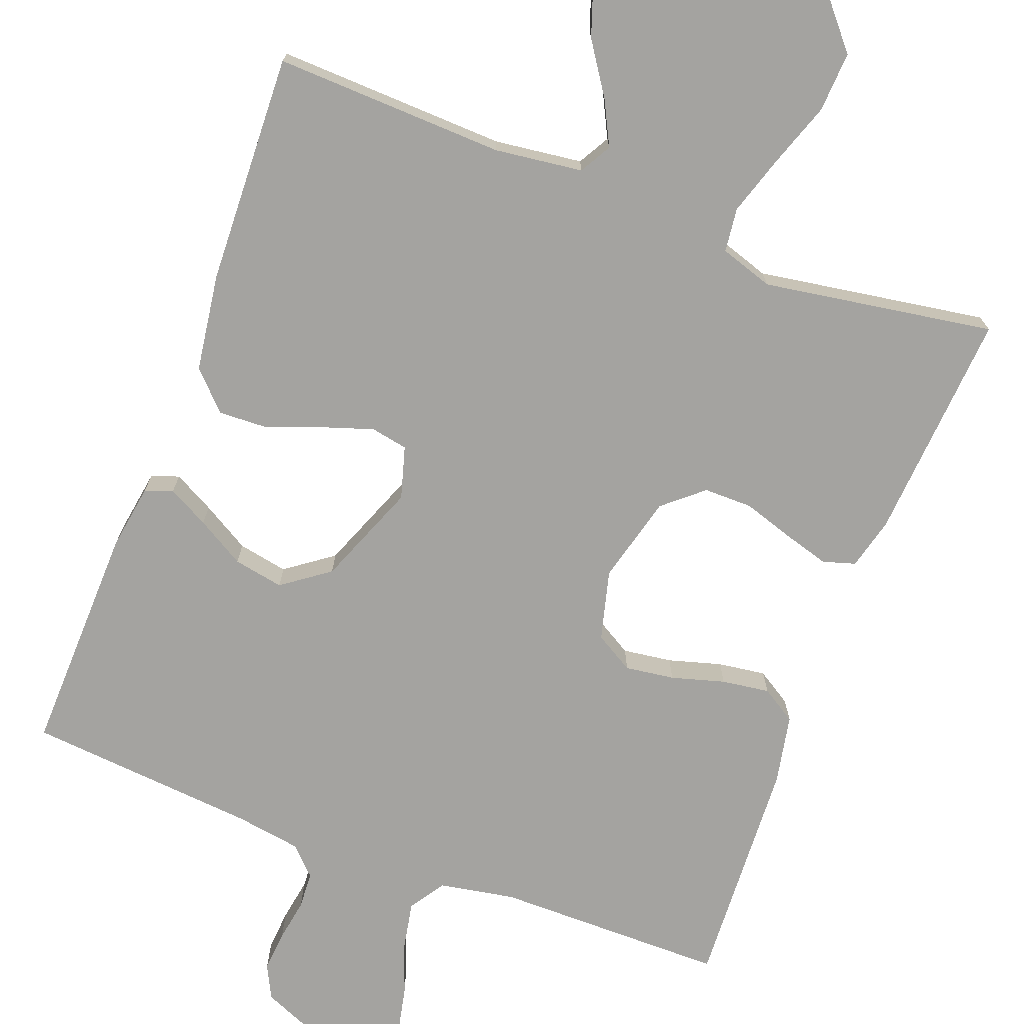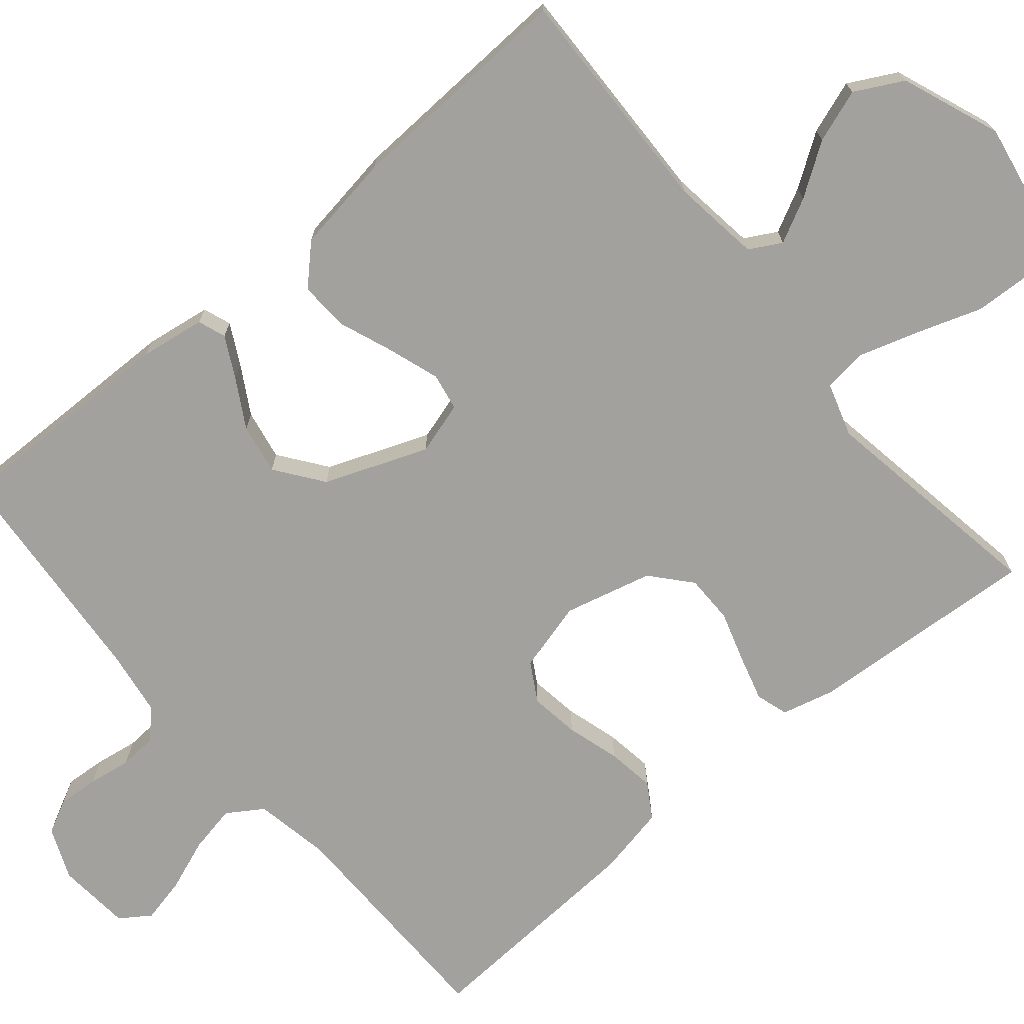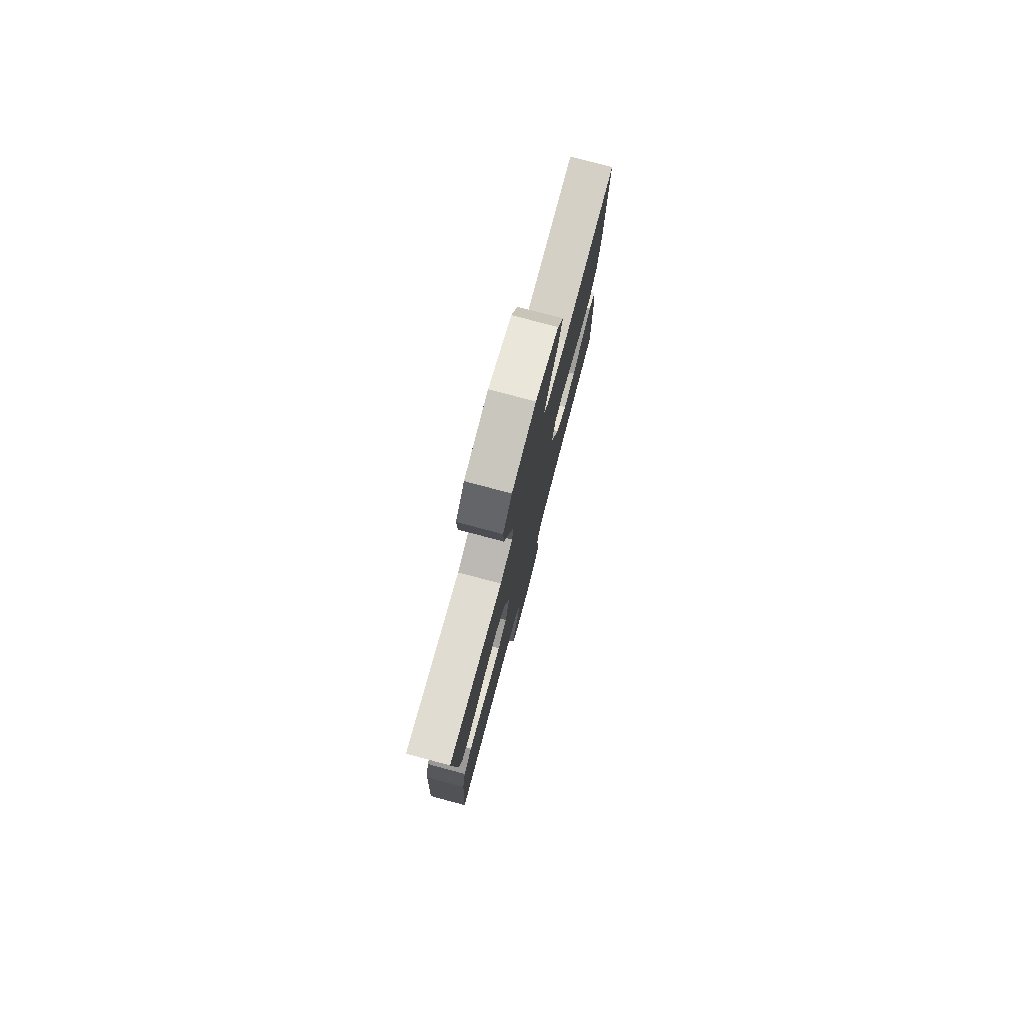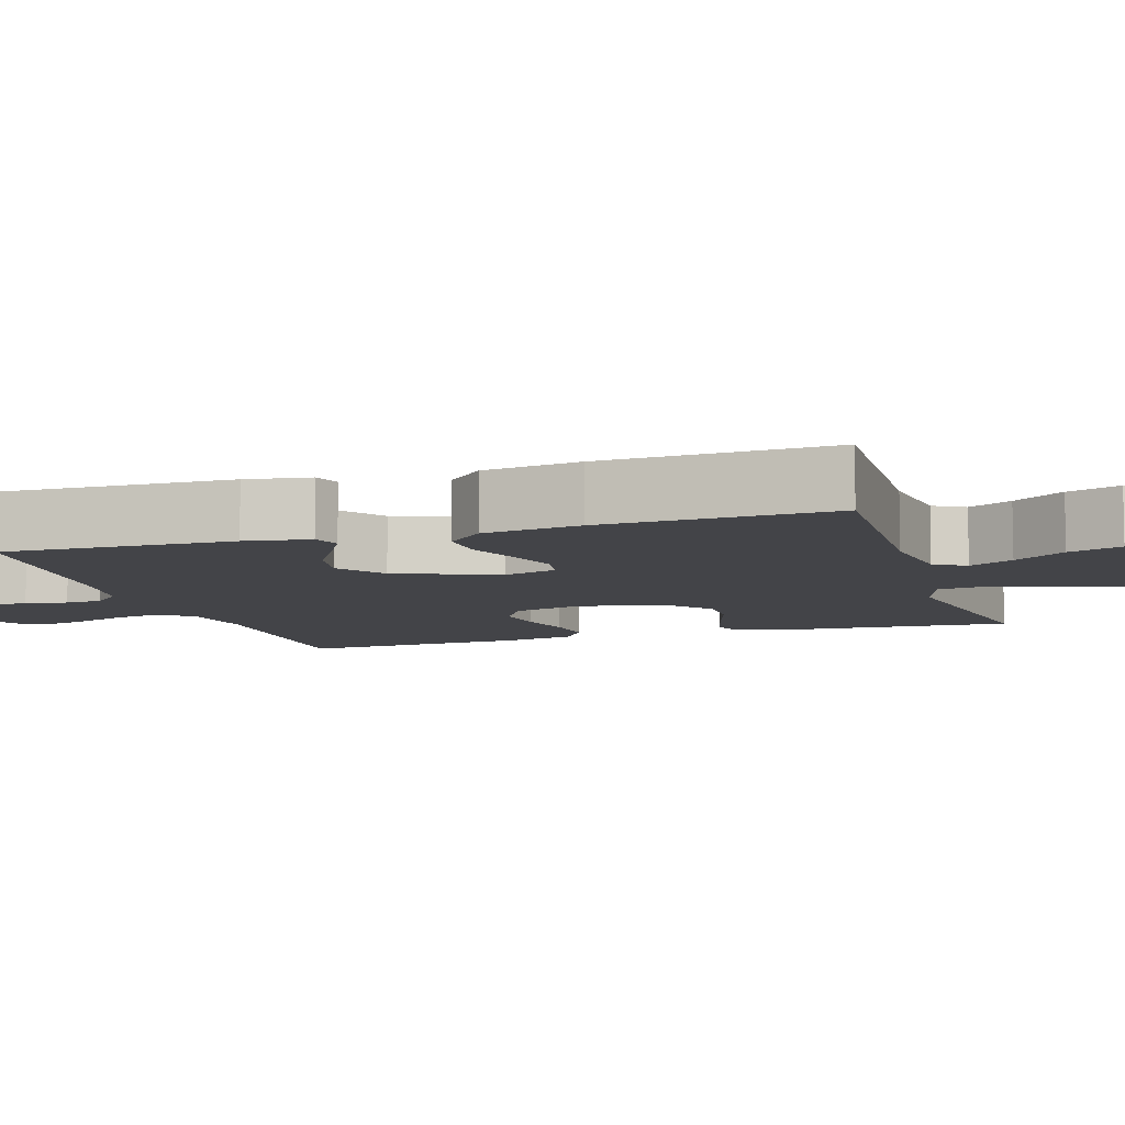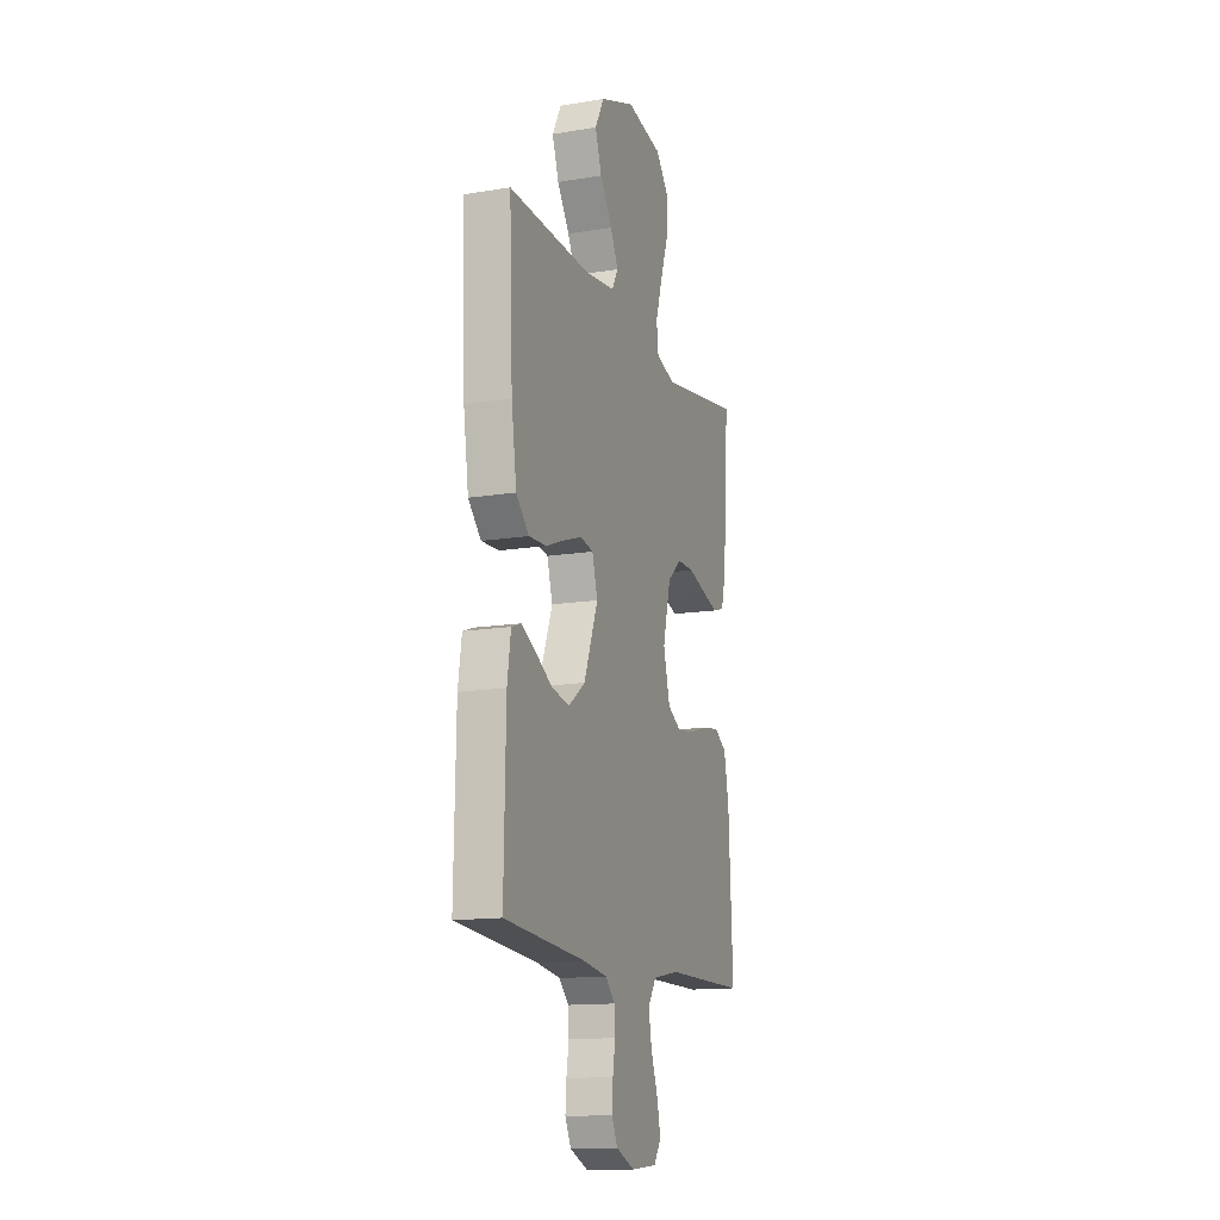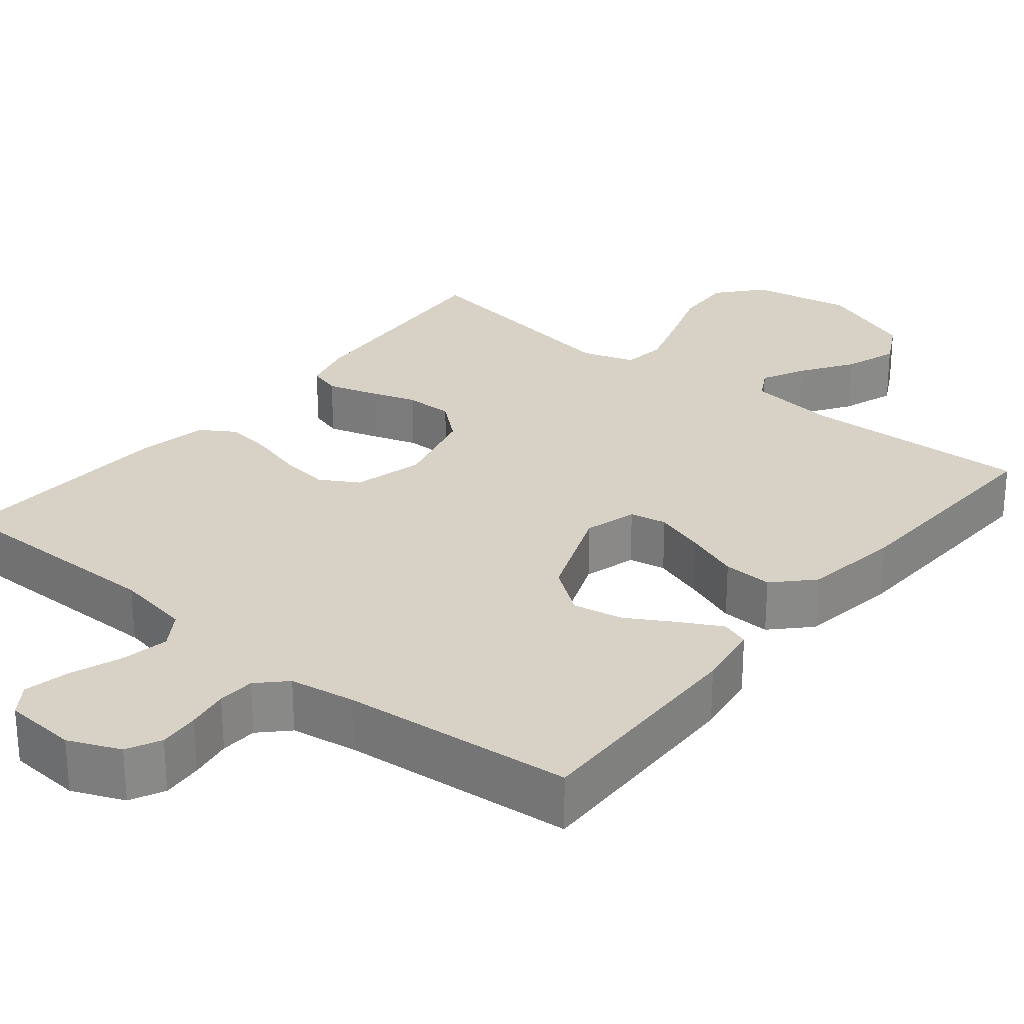
<metadata>
{"format":"obj","ext":"obj","renderer":"f3d","projection":"perspective","resolution":1024,"background":"white","views":[{"elev":-72.9,"azim":-20.9,"up":"+Y"},{"elev":-72.1,"azim":-49.8,"up":"+Y"},{"elev":78.5,"azim":104.9,"up":"+Z"},{"elev":-8.3,"azim":-72.8,"up":"+Y"},{"elev":-14.1,"azim":-70.2,"up":"+Z"},{"elev":27.4,"azim":-141.1,"up":"+Y"}]}
</metadata>
<code>
v 0.5 0.07 0.5
v 0.479 0.07 0.2
v 0.462 0.07 0.133
v 0.42 0.07 0.12
v 0.361 0.07 0.137
v 0.295 0.07 0.158
v 0.232 0.07 0.158
v 0.181 0.07 0.114
v 0.152 0.07 0
v 0.176 0.07 -0.091
v 0.226 0.07 -0.12
v 0.29 0.07 -0.111
v 0.359 0.07 -0.091
v 0.421 0.07 -0.082
v 0.466 0.07 -0.11
v 0.484 0.07 -0.2
v 0.5 0.07 -0.5
v 0.2 0.07 -0.502
v 0.102 0.07 -0.52
v 0.072 0.07 -0.566
v 0.084 0.07 -0.628
v 0.109 0.07 -0.695
v 0.122 0.07 -0.754
v 0.095 0.07 -0.793
v 0 0.07 -0.801
v -0.067 0.07 -0.773
v -0.089 0.07 -0.729
v -0.085 0.07 -0.676
v -0.076 0.07 -0.621
v -0.079 0.07 -0.573
v -0.114 0.07 -0.538
v -0.2 0.07 -0.525
v -0.5 0.07 -0.5
v -0.494 0.07 -0.2
v -0.481 0.07 -0.115
v -0.445 0.07 -0.102
v -0.392 0.07 -0.13
v -0.33 0.07 -0.166
v -0.265 0.07 -0.178
v -0.204 0.07 -0.133
v -0.152 0.07 0
v -0.172 0.07 0.068
v -0.22 0.07 0.077
v -0.286 0.07 0.055
v -0.357 0.07 0.028
v -0.421 0.07 0.025
v -0.468 0.07 0.073
v -0.487 0.07 0.2
v -0.5 0.07 0.5
v -0.2 0.07 0.49
v -0.086 0.07 0.505
v -0.063 0.07 0.546
v -0.092 0.07 0.603
v -0.137 0.07 0.67
v -0.161 0.07 0.739
v -0.128 0.07 0.801
v 0 0.07 0.85
v 0.132 0.07 0.826
v 0.181 0.07 0.769
v 0.177 0.07 0.691
v 0.148 0.07 0.607
v 0.124 0.07 0.53
v 0.131 0.07 0.473
v 0.2 0.07 0.451
v 0.5 0 0.5
v 0.479 0 0.2
v 0.462 0 0.133
v 0.42 0 0.12
v 0.361 0 0.137
v 0.295 0 0.158
v 0.232 0 0.158
v 0.181 0 0.114
v 0.152 0 0
v 0.176 0 -0.091
v 0.226 0 -0.12
v 0.29 0 -0.111
v 0.359 0 -0.091
v 0.421 0 -0.082
v 0.466 0 -0.11
v 0.484 0 -0.2
v 0.5 0 -0.5
v 0.2 0 -0.502
v 0.102 0 -0.52
v 0.072 0 -0.566
v 0.084 0 -0.628
v 0.109 0 -0.695
v 0.122 0 -0.754
v 0.095 0 -0.793
v 0 0 -0.801
v -0.067 0 -0.773
v -0.089 0 -0.729
v -0.085 0 -0.676
v -0.076 0 -0.621
v -0.079 0 -0.573
v -0.114 0 -0.538
v -0.2 0 -0.525
v -0.5 0 -0.5
v -0.494 0 -0.2
v -0.481 0 -0.115
v -0.445 0 -0.102
v -0.392 0 -0.13
v -0.33 0 -0.166
v -0.265 0 -0.178
v -0.204 0 -0.133
v -0.152 0 0
v -0.172 0 0.068
v -0.22 0 0.077
v -0.286 0 0.055
v -0.357 0 0.028
v -0.421 0 0.025
v -0.468 0 0.073
v -0.487 0 0.2
v -0.5 0 0.5
v -0.2 0 0.49
v -0.086 0 0.505
v -0.063 0 0.546
v -0.092 0 0.603
v -0.137 0 0.67
v -0.161 0 0.739
v -0.128 0 0.801
v 0 0 0.85
v 0.132 0 0.826
v 0.181 0 0.769
v 0.177 0 0.691
v 0.148 0 0.607
v 0.124 0 0.53
v 0.131 0 0.473
v 0.2 0 0.451
f 58 59 60 61
f 58 61 62
f 57 58 62
f 56 57 62 63
f 53 54 55 56
f 52 53 56 63
f 47 48 49 50
f 47 50 51
f 44 45 46 47
f 43 44 47 51
f 42 43 51 52
f 35 36 37 38
f 33 34 35 38
f 32 33 38 39
f 31 32 39 40
f 26 27 28 29
f 24 25 26 29
f 24 29 30
f 21 22 23 24
f 20 21 24 30
f 19 20 30 31
f 15 16 17 18
f 12 13 14 15
f 11 12 15 18
f 10 11 18 19
f 3 4 5 6
f 1 2 3 6
f 64 1 6 7
f 63 64 7 8
f 41 42 52 63
f 41 63 8 9
f 19 31 40 41
f 9 10 19 41
f 125 124 123 122
f 126 125 122
f 126 122 121
f 127 126 121 120
f 120 119 118 117
f 127 120 117 116
f 114 113 112 111
f 115 114 111
f 111 110 109 108
f 115 111 108 107
f 116 115 107 106
f 102 101 100 99
f 102 99 98 97
f 103 102 97 96
f 104 103 96 95
f 93 92 91 90
f 93 90 89 88
f 94 93 88
f 88 87 86 85
f 94 88 85 84
f 95 94 84 83
f 82 81 80 79
f 79 78 77 76
f 82 79 76 75
f 83 82 75 74
f 70 69 68 67
f 70 67 66 65
f 71 70 65 128
f 72 71 128 127
f 127 116 106 105
f 73 72 127 105
f 105 104 95 83
f 105 83 74 73
f 1 65 66 2
f 2 66 67 3
f 3 67 68 4
f 4 68 69 5
f 5 69 70 6
f 6 70 71 7
f 7 71 72 8
f 8 72 73 9
f 9 73 74 10
f 10 74 75 11
f 11 75 76 12
f 12 76 77 13
f 13 77 78 14
f 14 78 79 15
f 15 79 80 16
f 16 80 81 17
f 17 81 82 18
f 18 82 83 19
f 19 83 84 20
f 20 84 85 21
f 21 85 86 22
f 22 86 87 23
f 23 87 88 24
f 24 88 89 25
f 25 89 90 26
f 26 90 91 27
f 27 91 92 28
f 28 92 93 29
f 29 93 94 30
f 30 94 95 31
f 31 95 96 32
f 32 96 97 33
f 33 97 98 34
f 34 98 99 35
f 35 99 100 36
f 36 100 101 37
f 37 101 102 38
f 38 102 103 39
f 39 103 104 40
f 40 104 105 41
f 41 105 106 42
f 42 106 107 43
f 43 107 108 44
f 44 108 109 45
f 45 109 110 46
f 46 110 111 47
f 47 111 112 48
f 48 112 113 49
f 49 113 114 50
f 50 114 115 51
f 51 115 116 52
f 52 116 117 53
f 53 117 118 54
f 54 118 119 55
f 55 119 120 56
f 56 120 121 57
f 57 121 122 58
f 58 122 123 59
f 59 123 124 60
f 60 124 125 61
f 61 125 126 62
f 62 126 127 63
f 63 127 128 64
f 64 128 65 1

</code>
